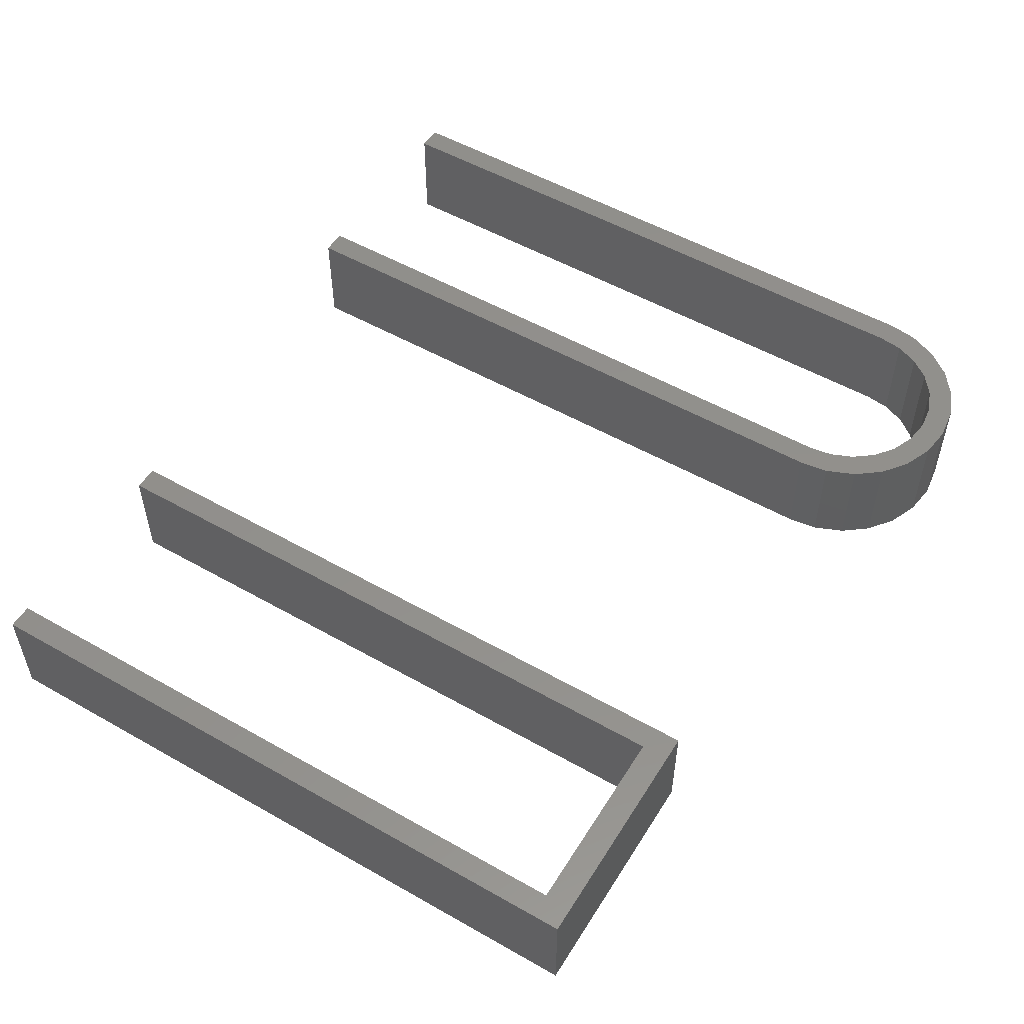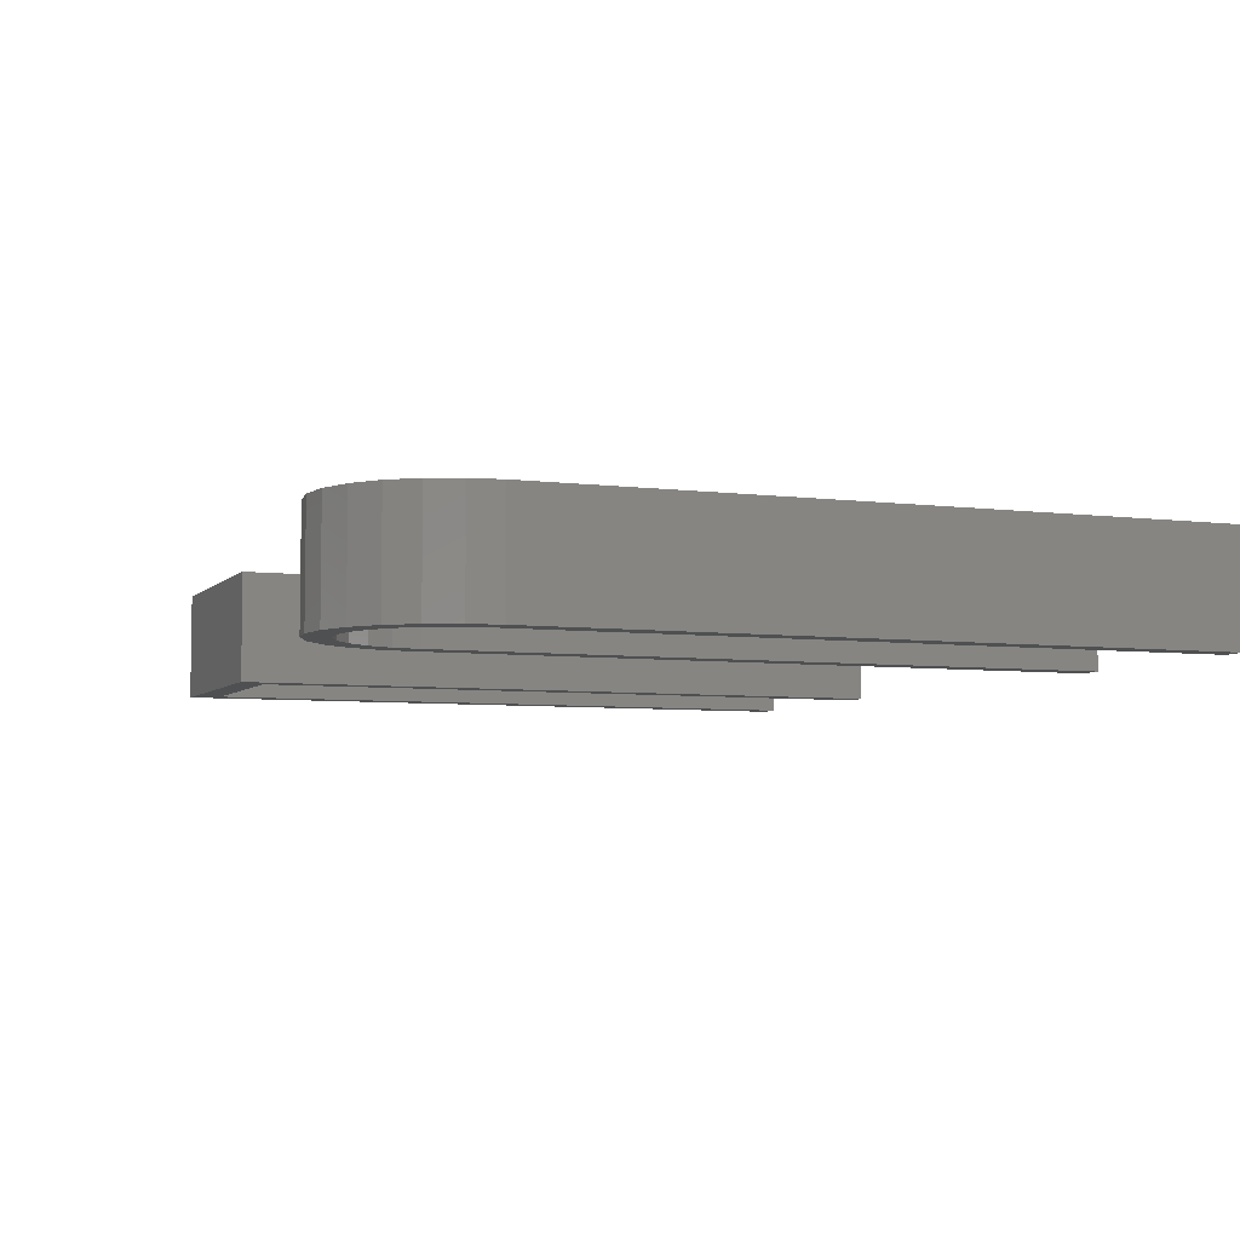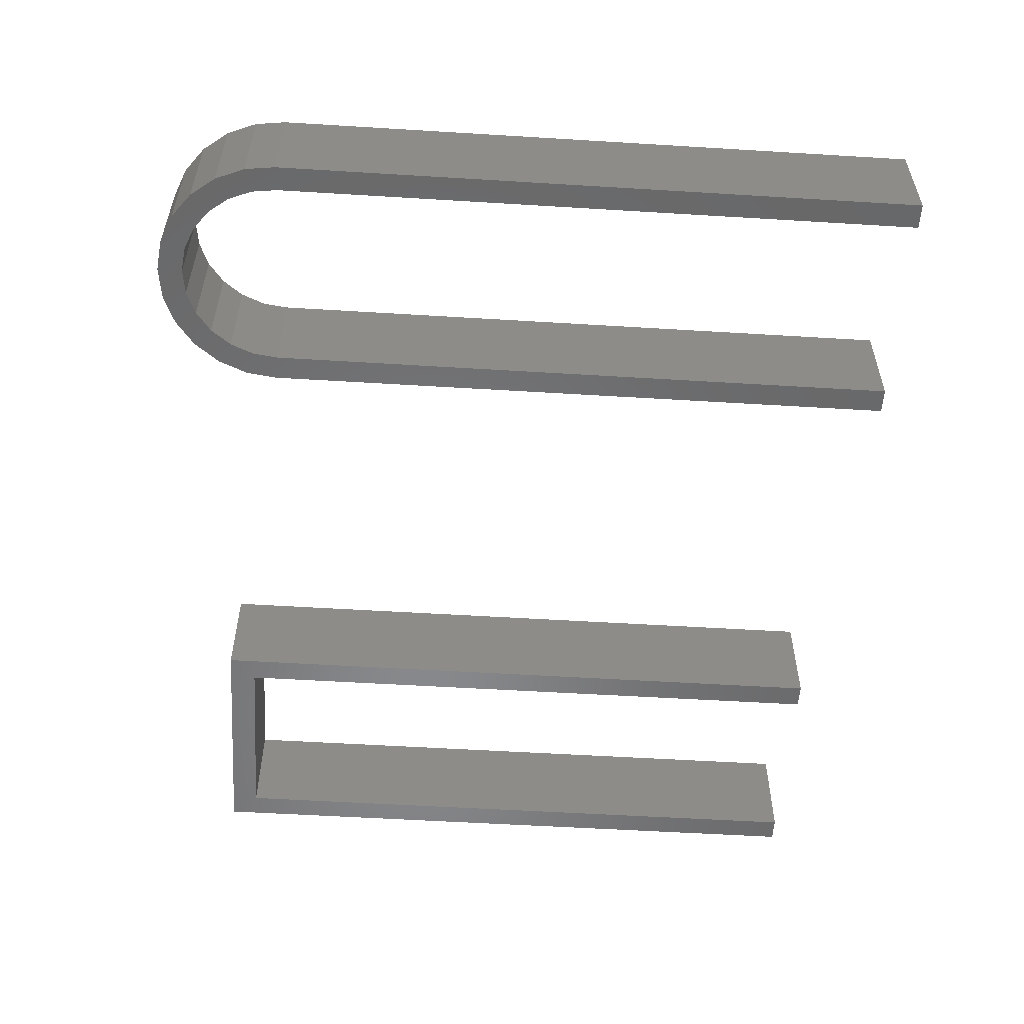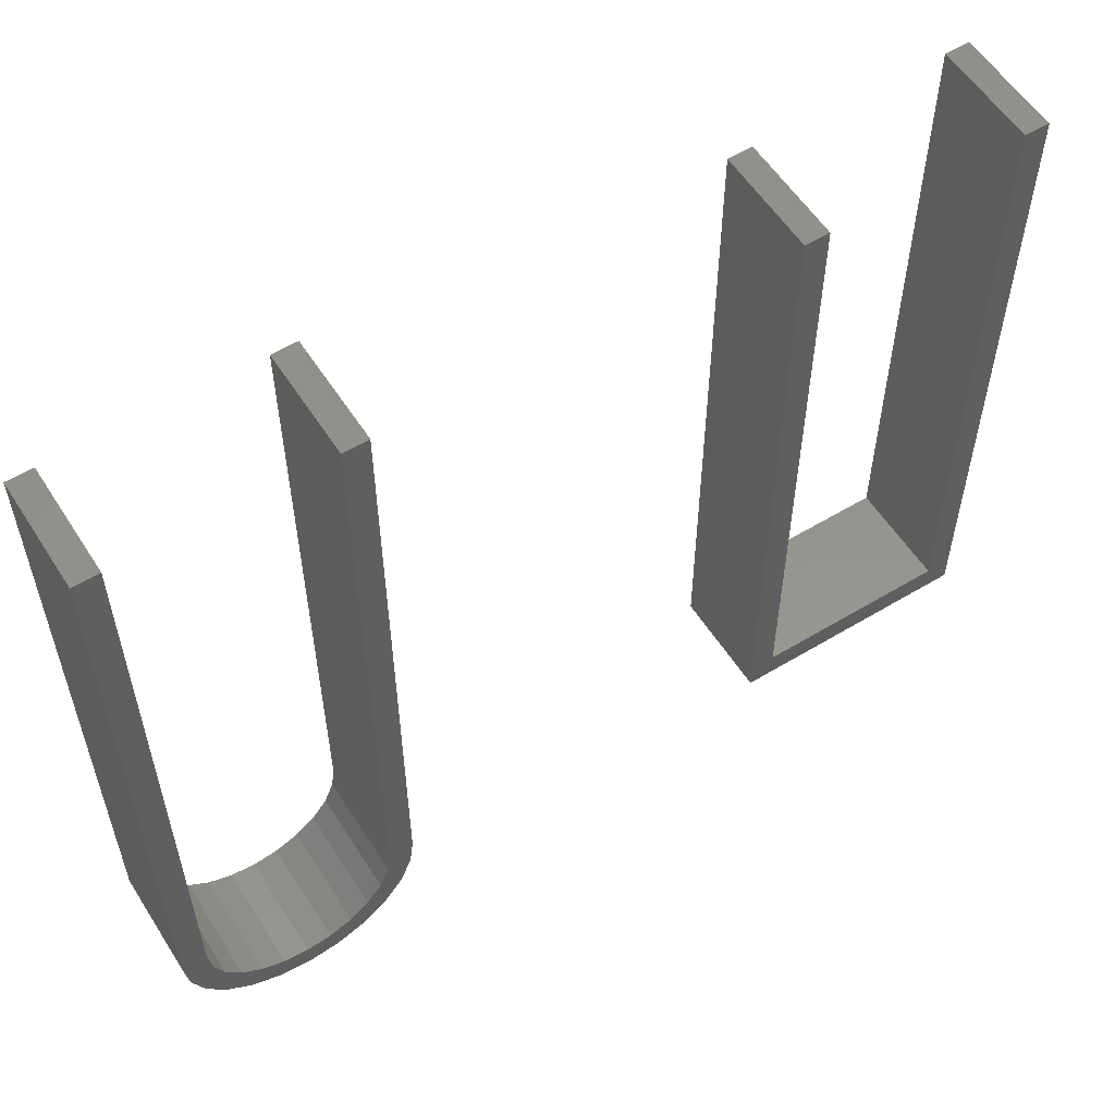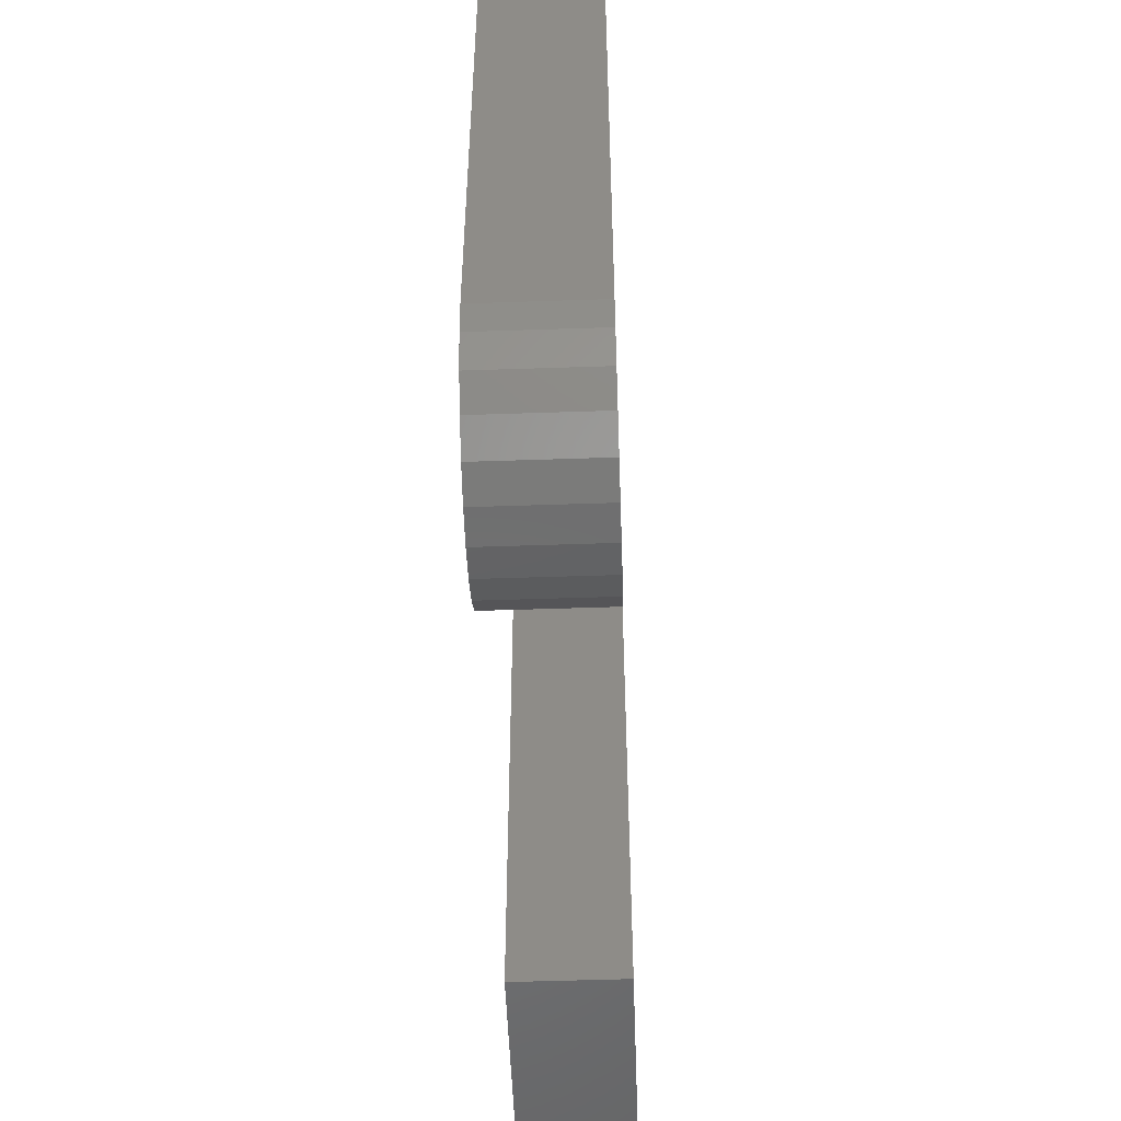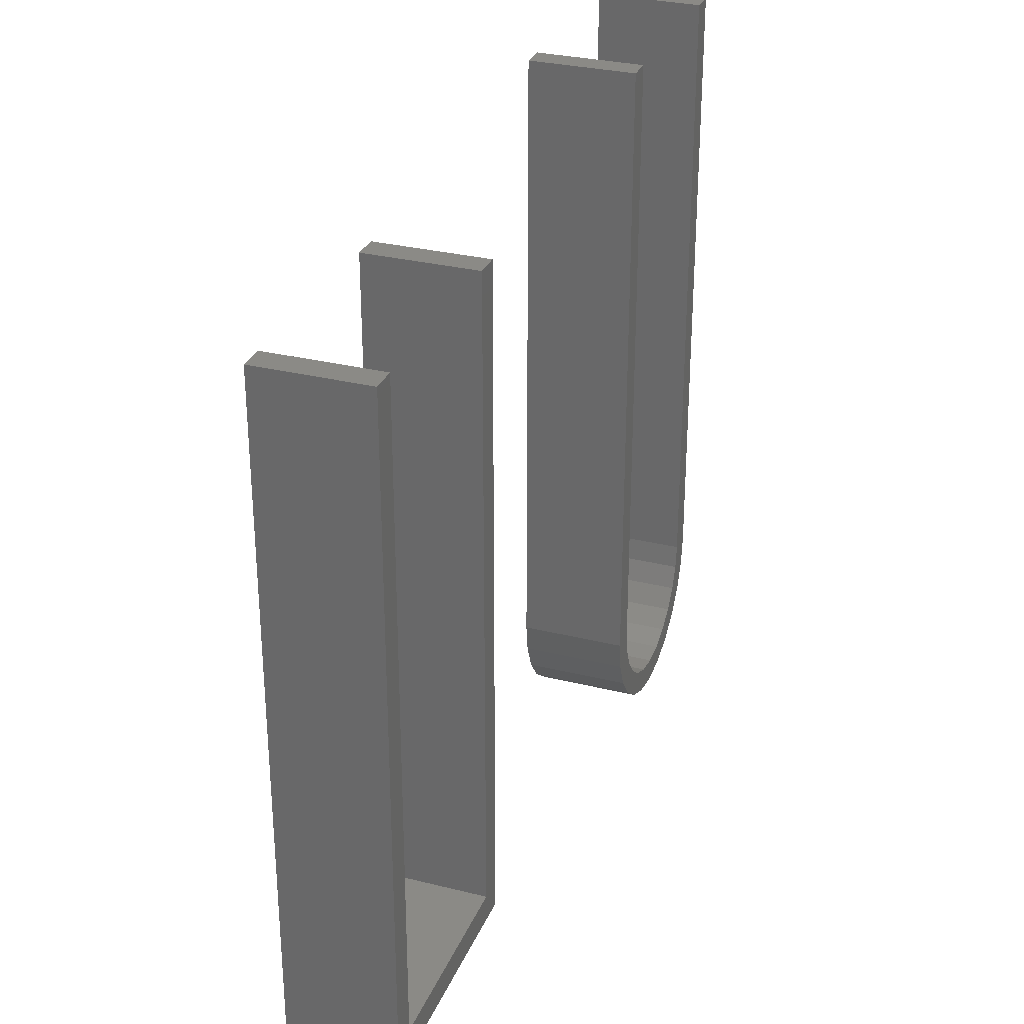
<metadata>
{"format":"stl","ext":"stl","renderer":"f3d","projection":"perspective","resolution":1024,"background":"white","views":[{"elev":53.2,"azim":-58.7,"up":"+Z"},{"elev":-5.7,"azim":68.4,"up":"+Z"},{"elev":-54.9,"azim":86.3,"up":"+Z"},{"elev":56.6,"azim":147.8,"up":"+Y"},{"elev":-51.7,"azim":92.1,"up":"+Y"},{"elev":30.1,"azim":-70.1,"up":"+Y"}]}
</metadata>
<code>
# stl→obj: 80 verts, 152 faces
v 10.15 30 0
v 9 1.447e-15 0
v 9 30 0
v 9.402 -2.83 0
v 9.968 -1.465 0
v 10.15 -0.07544 0
v -1.151 30 0
v -0.968 -1.465 0
v -1.151 -0.07544 0
v 0 30 0
v -0.4024 -2.83 0
v 0 0 0
v 0.4972 -4.003 0
v 0.1533 -1.165 0
v 0.6029 -2.25 0
v 1.67 -4.902 0
v 1.318 -3.182 0
v 2.25 -3.897 0
v 3.035 -5.468 0
v 3.335 -4.347 0
v 4.5 -5.661 0
v 4.5 -4.5 0
v 5.965 -5.468 0
v 5.665 -4.347 0
v 6.75 -3.897 0
v 7.33 -4.902 0
v 7.682 -3.182 0
v 8.503 -4.003 0
v 8.397 -2.25 0
v 8.847 -1.165 0
v 0.4972 -4.003 5
v 0 0 5
v -0.4024 -2.83 5
v 0.1533 -1.165 5
v 0.6029 -2.25 5
v 1.67 -4.902 5
v 1.318 -3.182 5
v 2.25 -3.897 5
v 3.035 -5.468 5
v 3.335 -4.347 5
v 4.5 -5.661 5
v 4.5 -4.5 5
v 5.965 -5.468 5
v 5.665 -4.347 5
v 6.75 -3.897 5
v 7.33 -4.902 5
v 7.682 -3.182 5
v 8.503 -4.003 5
v 8.397 -2.25 5
v 8.847 -1.165 5
v 9.402 -2.83 5
v 9 1.447e-15 5
v 9 30 5
v 10.15 30 5
v 9.968 -1.465 5
v 10.15 -0.07544 5
v -0.968 -1.465 5
v -1.151 30 5
v -1.151 -0.07544 5
v 0 30 5
v -19.29 28.69 0
v -20.44 -1.314 0
v -20.44 28.69 0
v -30.6 28.69 0
v -30.6 -2.59 0
v -30.6 -1.39 0
v -29.44 -1.314 0
v -19.29 -2.59 0
v -29.44 28.69 0
v -19.29 -1.39 0
v -19.29 -2.59 5
v -30.6 -1.39 5
v -30.6 -2.59 5
v -29.44 -1.314 5
v -30.6 28.69 5
v -20.44 -1.314 5
v -20.44 28.69 5
v -19.29 28.69 5
v -19.29 -1.39 5
v -29.44 28.69 5
f 1 2 3
f 2 1 4
f 4 1 5
f 5 1 6
f 7 8 9
f 8 7 10
f 8 10 11
f 11 10 12
f 11 12 13
f 13 12 14
f 13 14 15
f 13 15 16
f 16 15 17
f 16 17 18
f 16 18 19
f 19 18 20
f 19 20 21
f 21 20 22
f 21 22 23
f 23 22 24
f 23 24 25
f 23 25 26
f 26 25 27
f 26 27 28
f 28 27 29
f 28 29 30
f 28 30 4
f 4 30 2
f 31 32 33
f 32 31 34
f 34 31 35
f 35 31 36
f 35 36 37
f 37 36 38
f 38 36 39
f 38 39 40
f 40 39 41
f 40 41 42
f 42 41 43
f 42 43 44
f 44 43 45
f 45 43 46
f 45 46 47
f 47 46 48
f 47 48 49
f 49 48 50
f 50 48 51
f 50 51 52
f 52 51 53
f 53 51 54
f 54 51 55
f 54 55 56
f 57 58 59
f 58 57 60
f 60 57 33
f 60 33 32
f 58 10 7
f 10 58 60
f 10 32 12
f 32 10 60
f 12 34 14
f 34 12 32
f 14 35 15
f 35 14 34
f 15 37 17
f 37 15 35
f 37 18 17
f 18 37 38
f 38 20 18
f 20 38 40
f 40 22 20
f 22 40 42
f 42 24 22
f 24 42 44
f 44 25 24
f 25 44 45
f 45 27 25
f 27 45 47
f 49 27 47
f 27 49 29
f 50 29 49
f 29 50 30
f 52 30 50
f 30 52 2
f 53 2 52
f 2 53 3
f 53 1 3
f 1 53 54
f 1 56 6
f 56 1 54
f 6 55 5
f 55 6 56
f 5 51 4
f 51 5 55
f 4 48 28
f 48 4 51
f 48 26 28
f 26 48 46
f 46 23 26
f 23 46 43
f 43 21 23
f 21 43 41
f 41 19 21
f 19 41 39
f 39 16 19
f 16 39 36
f 36 13 16
f 13 36 31
f 33 13 31
f 13 33 11
f 57 11 33
f 11 57 8
f 59 8 57
f 8 59 9
f 58 9 59
f 9 58 7
f 61 62 63
f 64 65 66
f 65 64 67
f 65 67 68
f 67 64 69
f 68 67 62
f 68 62 61
f 68 61 70
f 71 72 73
f 72 71 74
f 72 74 75
f 74 71 76
f 76 71 77
f 77 71 78
f 78 71 79
f 80 75 74
f 72 65 73
f 65 72 66
f 75 66 72
f 66 75 64
f 75 69 64
f 69 75 80
f 69 74 67
f 74 69 80
f 74 62 67
f 62 74 76
f 77 62 76
f 62 77 63
f 77 61 63
f 61 77 78
f 61 79 70
f 79 61 78
f 70 71 68
f 71 70 79
f 71 65 68
f 65 71 73

</code>
